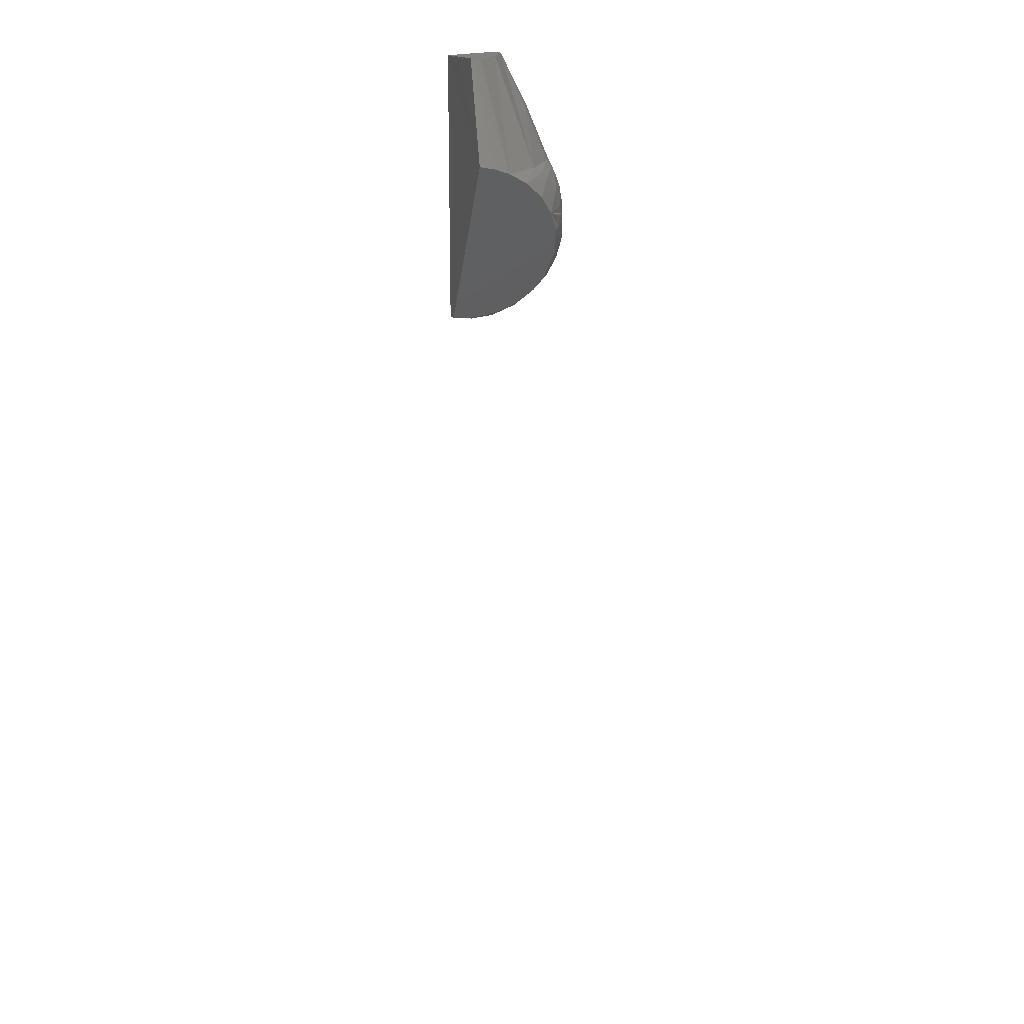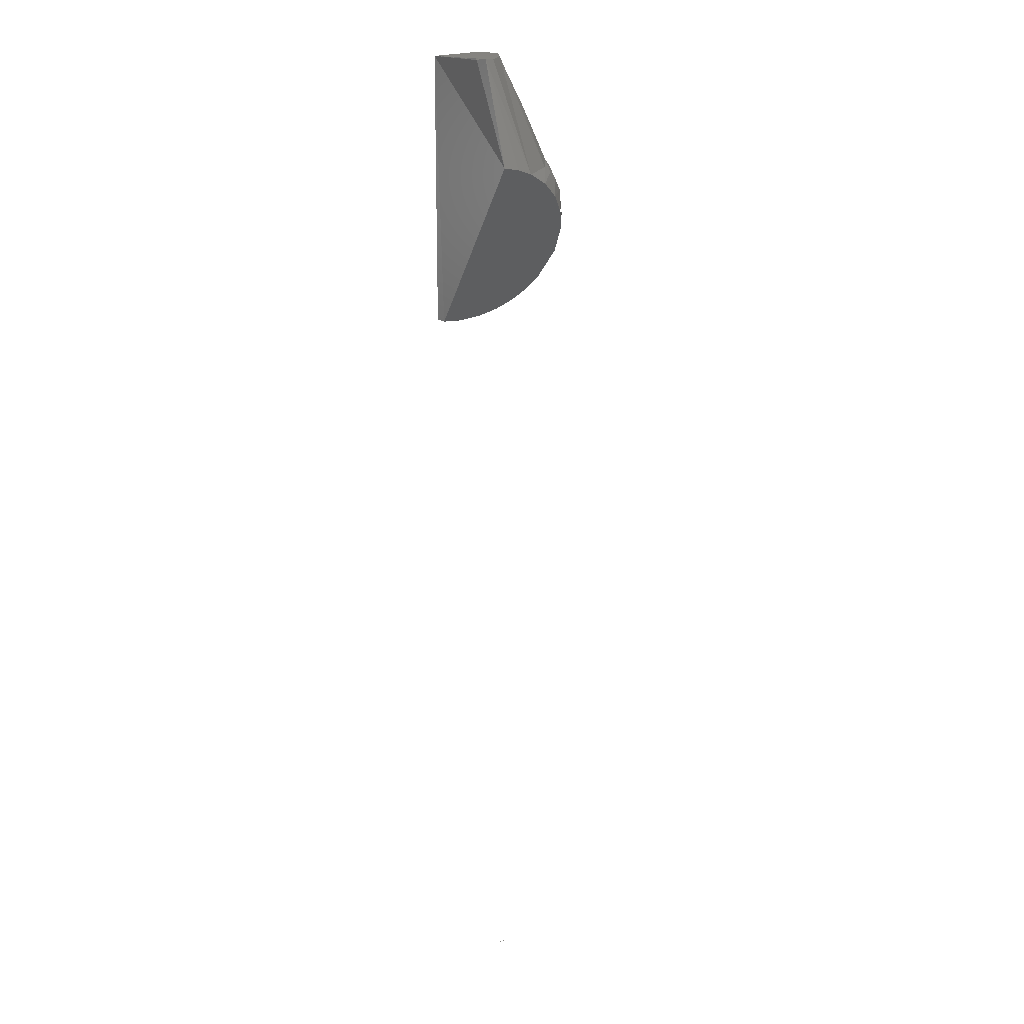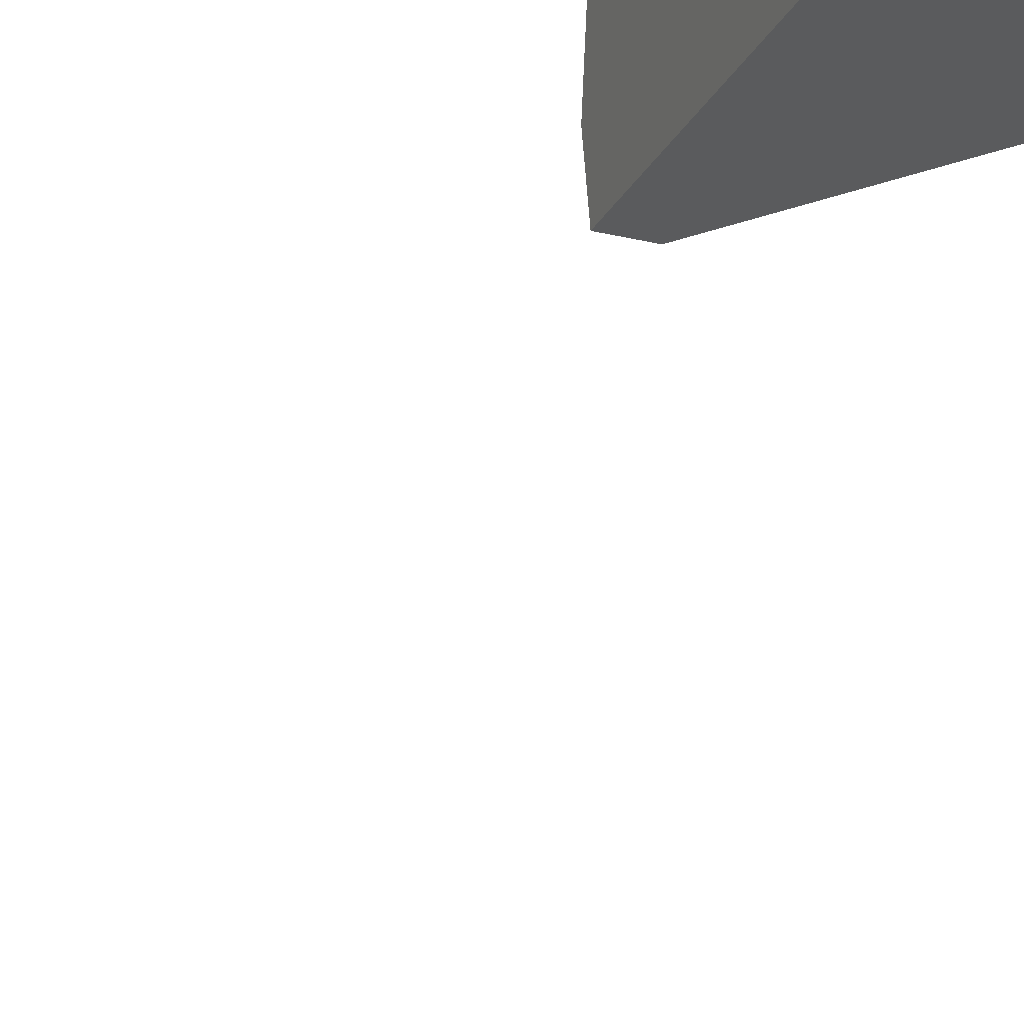
<metadata>
{"format":"stl","ext":"stl","renderer":"f3d","projection":"perspective","resolution":1024,"background":"white","views":[{"elev":16.9,"azim":74.9,"up":"+Z"},{"elev":17.2,"azim":58.0,"up":"+Z"},{"elev":-25.8,"azim":-22.3,"up":"+Y"}]}
</metadata>
<code>
# stl→obj: 153 verts, 313 faces
v 1.942 3.58 0.9653
v 1.905 3.549 1.078
v 1.901 3.561 1.077
v 1.942 3.565 0.9703
v 1.942 3.567 0.9698
v 1.941 3.549 0.9729
v 1.908 3.639 0.9025
v 1.873 3.656 0.887
v 1.89 3.644 0.8765
v 1.818 3.57 0.7971
v 1.81 3.55 0.7966
v 1.812 3.55 0.7966
v 1.814 3.55 0.7966
v 1.883 3.653 0.9079
v 1.862 3.653 0.8663
v 1.833 3.605 0.8083
v 1.83 3.618 0.8135
v 1.821 3.597 0.8027
v 1.851 3.646 0.8466
v 1.854 3.63 0.8312
v 1.866 3.638 0.8453
v 1.824 3.588 0.801
v 1.814 3.574 0.7969
v 1.843 3.619 0.8186
v 1.84 3.634 0.8286
v 1.81 3.575 0.7953
v 1.807 3.55 0.7966
v 1.8 3.55 0.7966
v 1.802 3.55 0.7966
v 1.803 3.55 0.7966
v 1.8 3.574 0.7924
v 1.814 3.598 0.8002
v 1.8 3.597 0.7952
v 1.849 3.664 0.8889
v 1.828 3.665 0.9124
v 1.8 3.662 0.9113
v 1.8 3.664 0.8869
v 1.82 3.62 0.8107
v 1.81 3.62 0.8073
v 1.821 3.661 0.8653
v 1.8 3.658 0.863
v 1.8 3.65 0.8399
v 1.842 3.659 0.8667
v 1.834 3.651 0.8454
v 1.817 3.652 0.8427
v 1.814 3.639 0.8228
v 1.827 3.638 0.8262
v 1.8 3.637 0.8198
v 1.8 3.619 0.8046
v 1.856 3.662 0.9113
v 1.825 3.666 0.8887
v 1.856 3.594 1.08
v 1.832 3.612 1.055
v 1.853 3.622 1.028
v 1.916 3.613 0.9684
v 1.881 3.581 1.079
v 1.869 3.616 1.027
v 1.801 3.623 1.031
v 1.801 3.645 0.9793
v 1.843 3.647 0.9757
v 1.829 3.599 1.08
v 1.882 3.636 0.972
v 1.883 3.653 0.9081
v 1.857 3.662 0.9114
v 1.884 3.653 0.9091
v 1.887 3.651 0.9084
v 1.893 3.649 0.9082
v 1.828 3.665 0.9125
v 1.801 3.595 1.079
v 1.801 3.655 0.9454
v 1.836 3.658 0.9443
v 1.841 3.651 0.9683
v 1.829 3.665 0.9129
v 1.8 3.662 0.9116
v 1.828 3.665 0.9126
v 1.8 3.662 0.9114
v 1.8 3.659 0.9284
v 1.8 3.662 0.9119
v 1.884 3.653 0.9082
v 1.829 3.664 0.9134
v 1.8 3.662 0.9124
v 1.829 3.664 0.9144
v 1.8 3.662 0.9135
v 1.8 3.662 0.9115
v 1.83 3.664 0.9164
v 1.8 3.661 0.9156
v 1.84 3.654 0.9603
v 1.88 3.642 0.9658
v 1.914 3.622 0.9631
v 1.833 3.662 0.9288
v 1.8 3.66 0.9199
v 1.831 3.663 0.9205
v 1.938 3.6 0.9545
v 1.89 3.65 0.9073
v 1.896 3.647 0.9062
v 1.893 3.648 0.9069
v 1.89 3.651 0.9174
v 1.887 3.652 0.9127
v 1.895 3.648 0.9153
v 1.902 3.643 0.9043
v 1.905 3.641 0.9036
v 1.896 3.647 0.9058
v 1.911 3.629 0.9569
v 1.93 3.617 0.9397
v 1.894 3.648 0.9136
v 1.89 3.65 0.912
v 1.884 3.653 0.9085
v 1.89 3.65 0.9077
v 1.916 3.634 0.9208
v 1.912 3.637 0.92
v 1.912 3.638 0.9195
v 1.92 3.631 0.922
v 1.905 3.641 0.9037
v 1.907 3.64 0.9032
v 1.902 3.643 0.9045
v 1.899 3.645 0.9053
v 1.903 3.64 0.9427
v 1.885 3.653 0.9103
v 1.904 3.643 0.9178
v 1.907 3.641 0.9181
v 1.903 3.643 0.9166
v 1.894 3.648 0.9264
v 1.894 3.648 0.9077
v 1.891 3.65 0.9086
v 1.89 3.65 0.9091
v 1.899 3.646 0.9151
v 1.904 3.642 0.9043
v 1.902 3.643 0.9048
v 1.901 3.644 0.9053
v 1.897 3.647 0.9068
v 1.898 3.646 0.9063
v 1.887 3.652 0.9099
v 1.888 3.651 0.9095
v 1.9 3.645 0.9058
v 1.895 3.647 0.9072
v 1.878 3.647 0.9588
v 1.871 3.654 0.944
v 1.858 3.661 0.9134
v 1.865 3.658 0.9285
v 1.861 3.66 0.9199
v 1.857 3.661 0.9123
v 1.859 3.661 0.9156
v 1.857 3.662 0.9115
v 1.857 3.662 0.9118
v 1.932 3.546 0.0916
v 1.932 3.554 0.0916
v 1.932 3.547 0.0916
v 1.8 3.55 1.077
v 1.807 3.551 1.077
v 1.907 3.542 1.077
v 1.907 3.541 1.077
v 1.903 3.538 1.077
v 1.908 3.537 1.077
f 1 2 3
f 1 4 2
f 4 1 5
f 4 6 2
f 7 8 9
f 10 11 12
f 10 12 13
f 14 8 7
f 8 15 9
f 16 17 18
f 19 20 21
f 22 18 23
f 9 15 21
f 10 23 11
f 24 25 17
f 23 26 11
f 11 26 27
f 26 28 29
f 26 29 30
f 26 30 27
f 20 25 24
f 16 18 22
f 26 31 28
f 32 31 26
f 22 23 10
f 32 33 31
f 15 19 21
f 19 25 20
f 24 17 16
f 14 34 8
f 35 36 37
f 38 39 32
f 40 41 42
f 34 40 43
f 43 44 15
f 43 40 45
f 44 46 47
f 46 48 49
f 50 51 34
f 19 44 47
f 34 51 40
f 39 49 33
f 44 45 46
f 25 38 17
f 25 47 38
f 51 37 41
f 35 51 50
f 17 38 32
f 47 39 38
f 50 34 14
f 47 46 39
f 17 32 18
f 45 42 48
f 43 45 44
f 45 48 46
f 32 39 33
f 40 42 45
f 51 41 40
f 35 37 51
f 8 43 15
f 34 43 8
f 46 49 39
f 15 44 19
f 19 47 25
f 18 32 26
f 18 26 23
f 52 53 54
f 55 1 56
f 52 57 55
f 52 55 56
f 58 59 60
f 61 58 53
f 54 62 57
f 53 58 54
f 52 54 57
f 57 62 55
f 61 53 52
f 50 14 63
f 64 50 63
f 65 66 67
f 58 60 54
f 56 1 3
f 68 50 64
f 61 69 58
f 54 60 62
f 60 70 71
f 60 72 62
f 73 74 75
f 35 76 36
f 70 77 71
f 73 78 74
f 79 63 7
f 80 78 73
f 80 81 78
f 82 81 80
f 82 83 81
f 75 74 84
f 85 86 83
f 87 72 60
f 68 76 35
f 62 72 88
f 62 88 89
f 55 62 89
f 71 87 60
f 90 91 92
f 89 93 55
f 68 35 50
f 68 84 76
f 63 14 7
f 59 70 60
f 85 83 82
f 55 93 1
f 75 84 68
f 92 86 85
f 92 91 86
f 71 77 90
f 90 77 91
f 94 95 96
f 97 98 99
f 100 7 101
f 7 100 79
f 100 102 79
f 94 102 95
f 103 104 93
f 105 98 106
f 107 108 66
f 79 102 94
f 109 110 111
f 107 79 94
f 112 113 114
f 102 115 116
f 115 100 101
f 112 110 109
f 117 112 104
f 98 118 106
f 110 119 111
f 111 119 120
f 120 119 121
f 103 117 104
f 117 122 112
f 35 35 50
f 35 76 35
f 103 93 89
f 95 102 116
f 122 97 112
f 107 96 108
f 107 94 96
f 102 100 115
f 65 107 66
f 66 108 123
f 66 123 67
f 119 97 99
f 65 124 125
f 65 67 124
f 121 99 126
f 115 113 127
f 116 128 129
f 110 97 119
f 99 105 126
f 101 7 114
f 119 99 121
f 130 95 131
f 106 118 132
f 118 65 132
f 116 115 128
f 106 132 133
f 131 95 134
f 106 133 125
f 128 115 127
f 132 65 133
f 133 65 125
f 135 96 130
f 95 116 129
f 112 97 110
f 115 101 113
f 96 95 130
f 108 96 135
f 99 98 105
f 123 108 135
f 113 101 114
f 95 129 134
f 112 127 113
f 106 125 124
f 72 136 88
f 131 112 109
f 112 129 128
f 72 87 136
f 106 123 135
f 106 67 123
f 87 137 136
f 126 130 131
f 120 121 131
f 105 106 130
f 87 71 137
f 85 82 138
f 71 90 139
f 90 140 139
f 126 105 130
f 121 126 131
f 82 141 138
f 106 135 130
f 112 134 129
f 85 138 142
f 90 92 140
f 109 111 131
f 112 114 7
f 71 139 137
f 111 120 131
f 112 131 134
f 92 142 140
f 92 85 142
f 106 124 67
f 112 128 127
f 82 80 141
f 73 75 143
f 88 136 103
f 139 97 122
f 140 98 97
f 73 143 144
f 80 144 141
f 137 122 117
f 142 118 98
f 75 68 64
f 139 140 97
f 138 141 65
f 141 144 107
f 138 65 118
f 75 64 143
f 136 137 117
f 141 107 65
f 144 79 107
f 144 143 79
f 143 64 63
f 142 138 118
f 137 139 122
f 140 142 98
f 143 63 79
f 80 73 144
f 88 103 89
f 136 117 103
f 4 13 6
f 13 4 10
f 10 4 1
f 10 1 22
f 22 1 1
f 22 1 93
f 22 93 16
f 16 93 104
f 16 104 24
f 24 104 112
f 24 112 20
f 20 112 21
f 21 112 7
f 21 7 9
f 145 146 146
f 146 145 147
f 70 148 59
f 37 41 148
f 58 148 69
f 42 48 148
f 77 148 70
f 59 148 58
f 37 148 36
f 91 148 77
f 84 148 74
f 33 31 148
f 84 36 148
f 36 84 76
f 83 148 86
f 86 148 91
f 41 42 148
f 48 49 148
f 31 28 148
f 81 148 83
f 49 33 148
f 78 148 81
f 74 148 78
f 56 52 148
f 149 56 148
f 56 149 3
f 2 149 148
f 149 2 3
f 150 150 150
f 150 150 150
f 151 150 148
f 150 151 150
f 151 151 148
f 2 148 6
f 5 13 6
f 13 5 10
f 10 5 1
f 10 1 22
f 22 1 1
f 22 1 93
f 22 93 16
f 16 93 104
f 16 104 24
f 24 104 112
f 24 112 20
f 20 112 21
f 21 112 7
f 21 7 9
f 148 13 6
f 148 12 13
f 12 148 11
f 11 148 27
f 27 148 30
f 30 148 29
f 29 148 28
f 6 152 148
f 152 6 153
f 52 61 148
f 61 69 148

</code>
